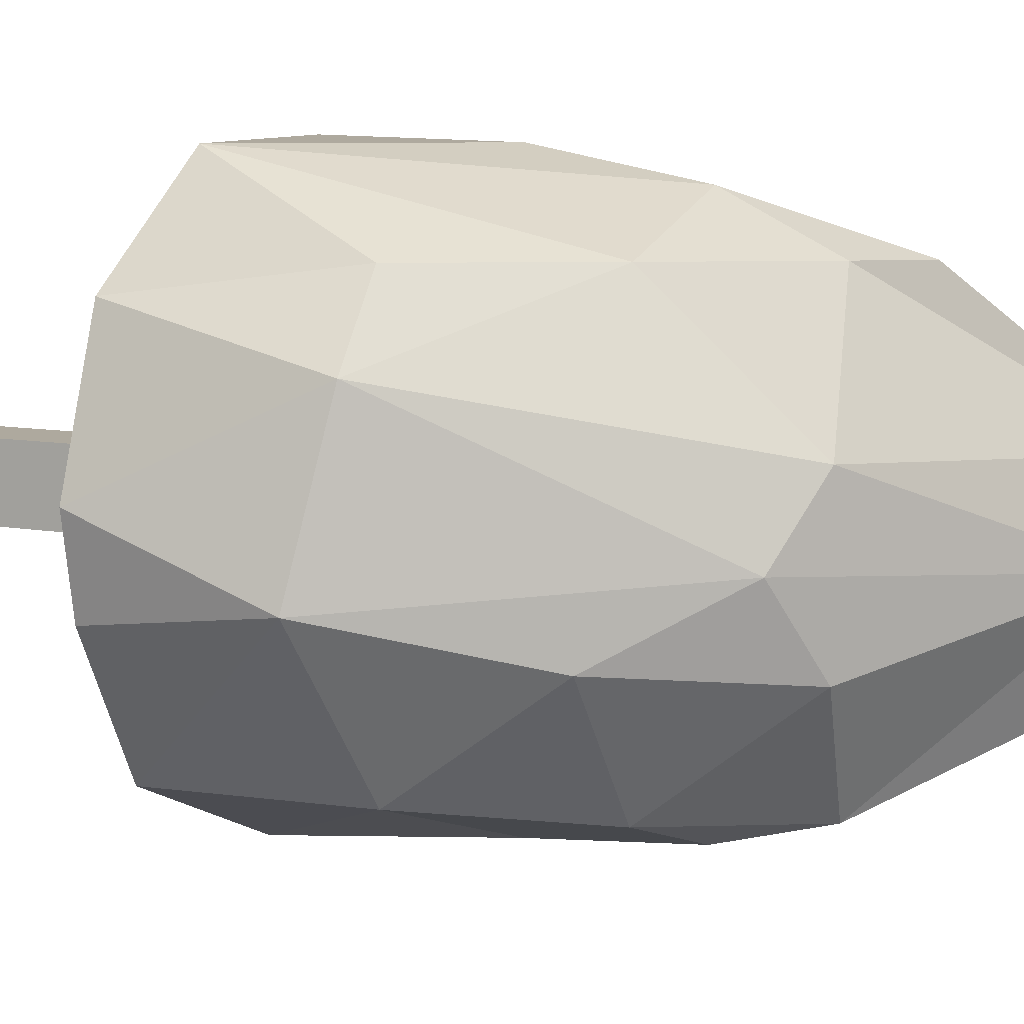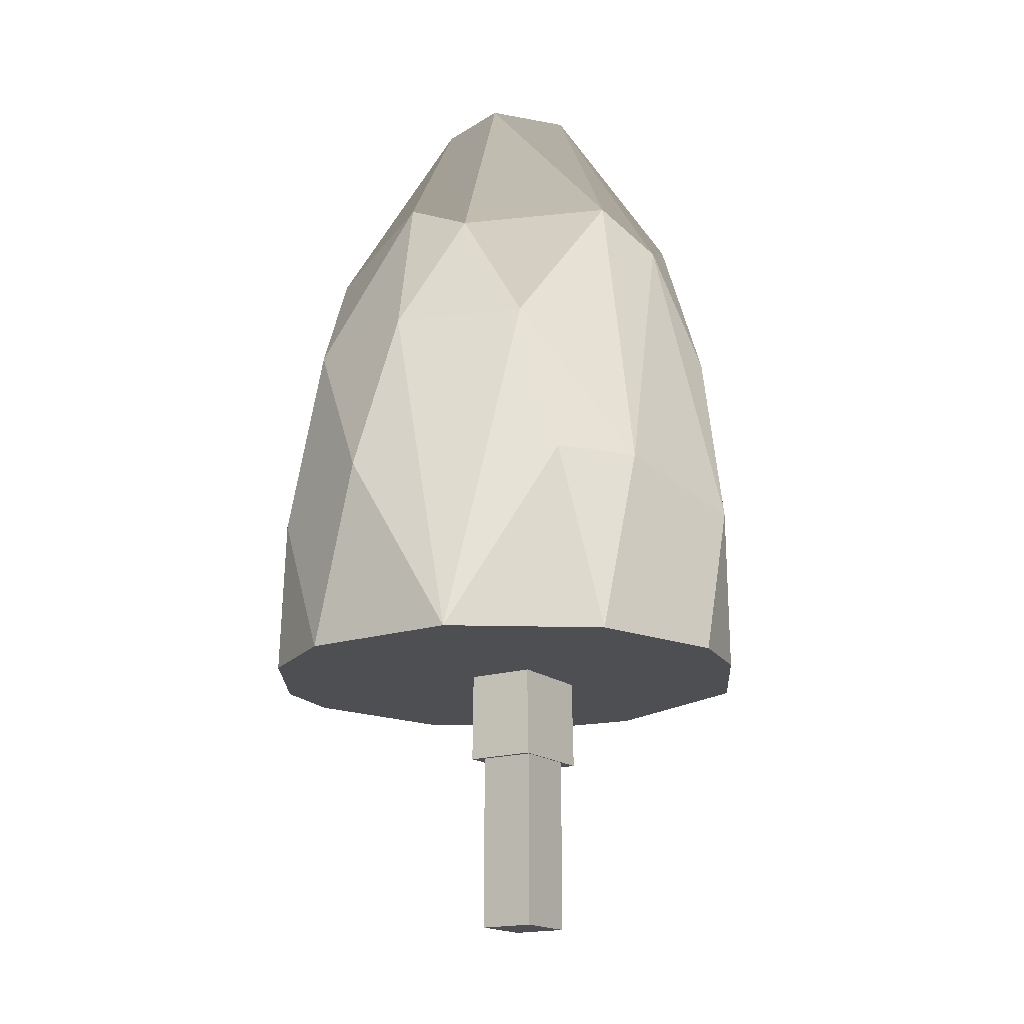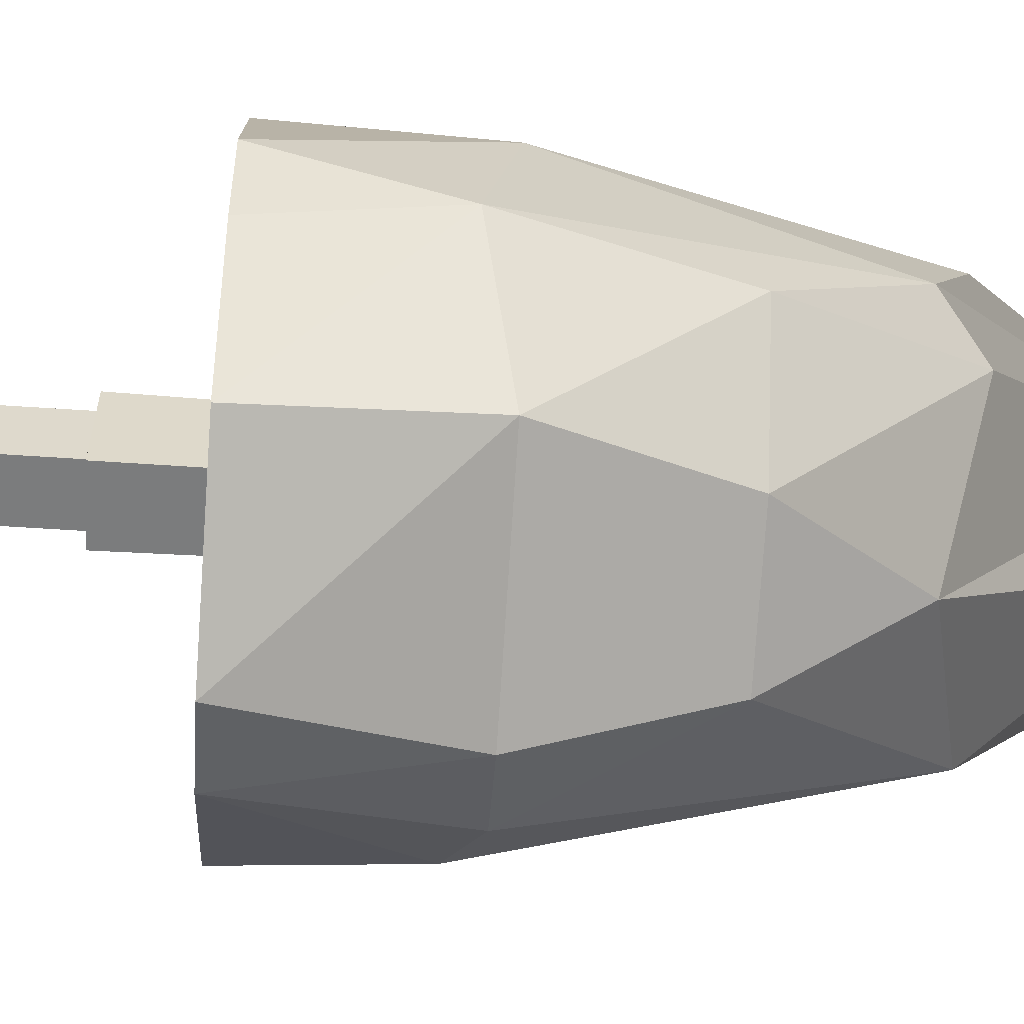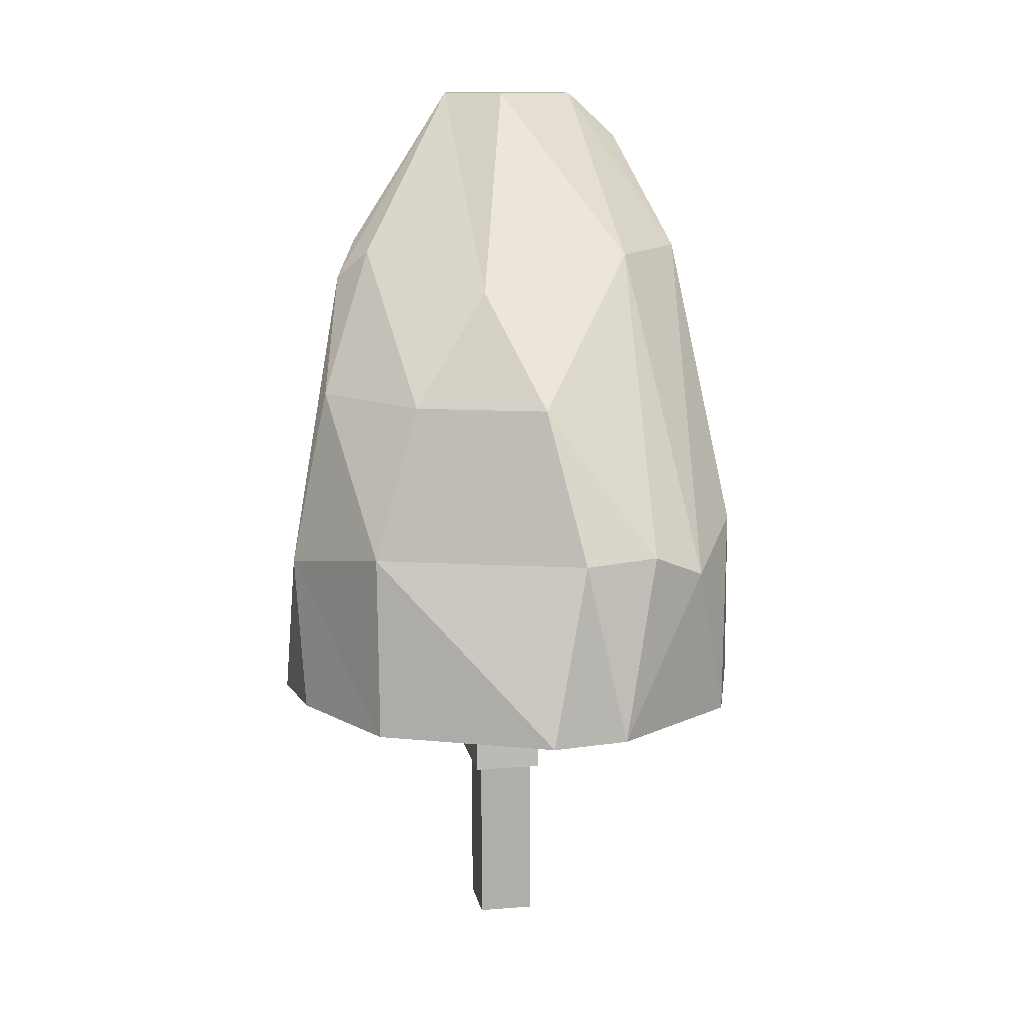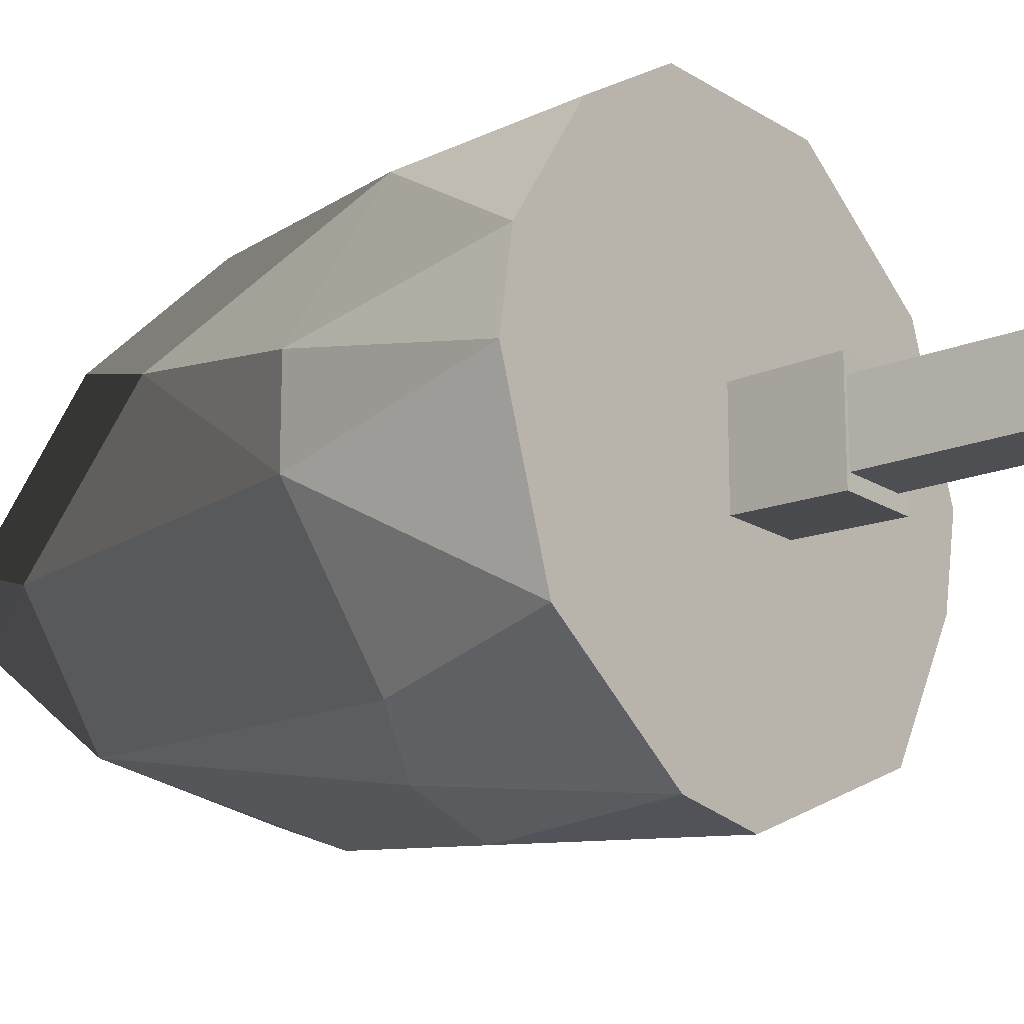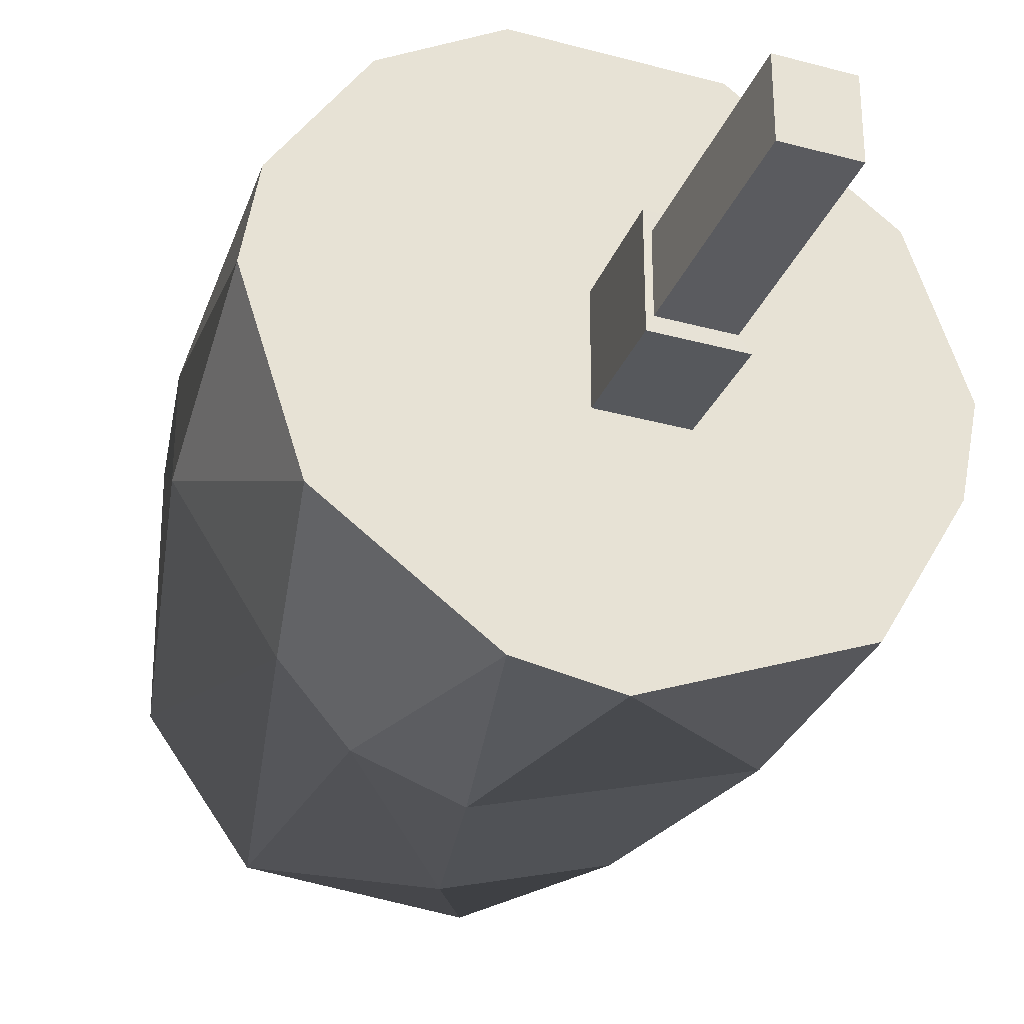
<metadata>
{"format":"obj","ext":"obj","renderer":"f3d","projection":"perspective","resolution":1024,"background":"white","views":[{"elev":9.0,"azim":117.0,"up":"+Z"},{"elev":-17.5,"azim":32.9,"up":"+Y"},{"elev":-58.6,"azim":86.0,"up":"+Z"},{"elev":12.5,"azim":169.5,"up":"+Y"},{"elev":-17.5,"azim":-51.1,"up":"+Z"},{"elev":-33.1,"azim":-20.7,"up":"+Z"}]}
</metadata>
<code>
v  0.0217 0.0394 -0.0032
v  0.0209 0.0247 -0.0051
v  0.0147 0.0247 -0.0163
v  -0.0063 0.0855 -0.0032
v  -0.0097 0.0705 -0.0134
v  -0.017 0.0705 -0.0033
v  -0.0152 0.0674 0.0109
v  -0.0205 0.0567 0.007
v  -0.0172 0.0394 0.017
v  -0.0203 0.0247 -0.0134
v  -0.0084 0.0247 -0.022
v  -0.0084 0.0247 0.0231
v  0.0063 0.0247 0.0231
v  0.0108 0.0567 0.0172
v  -0.0009 0.0567 0.021
v  0.0141 0.0705 -0.0057
v  0.0043 0.0674 -0.0161
v  0.0054 0.0855 0.0006
v  0.0223 0.0247 0.0023
v  -0.0044 0.0421 0.0231
v  -0.0172 0.0394 -0.0159
v  0.0148 0.0421 -0.0158
v  -0.0044 0.0421 -0.022
v  -0.0009 0.0567 -0.0199
v  0.0108 0.0567 -0.0161
v  0.0009 0.0855 -0.0056
v  0.0009 0.0855 0.0067
v  0.0043 0.0674 0.0172
v  0.0141 0.0705 0.0068
v  -0.0132 0.0567 0.017
v  -0.0023 0.0705 0.0169
v  -0.0235 0.0421 0.0044
v  -0.0235 0.0421 -0.0033
v  0.0164 0.0674 0.0006
v  0.0194 0.0421 0.0106
v  -0.0011 0.0247 -0.0231
v  -0.0063 0.0855 0.0044
v  -0.0117 0.0813 0.0006
v  -0.017 0.0247 0.0179
v  -0.0117 0.0421 -0.0196
v  0.0181 0.0247 0.0145
v  -0.0248 0.0247 0.0006
v  -0.0236 0.0247 0.0079
v  0.0184 0.0567 -0.0056
v  0.0148 0.0421 0.0169
g GeoSphere010
f 1 2 3
f 4 5 6
f 7 8 9
f 10 11 12
f 13 14 15
f 16 17 18
f 3 2 19 12
f 15 20 13
f 21 11 10
f 1 3 22
f 23 24 25
f 5 26 17
f 27 28 29
f 7 30 31
f 32 9 8
f 21 10 33
f 18 29 34
f 19 1 35
f 36 3 12
f 22 3 36
f 27 37 28
f 4 38 37
f 20 15 30
f 9 39 12
f 24 23 40
f 5 21 6
f 38 8 7
f 33 6 21
f 19 41 12
f 35 41 19
f 26 18 17
f 27 4 37
f 33 42 32
f 43 42 12 39
f 17 25 24
f 16 25 17
f 34 35 1
f 16 44 25
f 14 45 35
f 14 29 28
f 45 14 13
f 41 13 12
f 31 37 7
f 37 38 7
f 23 11 40
f 11 36 12
f 29 35 34
f 29 14 35
f 20 12 13
f 9 12 20
f 5 24 40
f 24 5 17
f 8 33 32
f 33 8 6
f 31 30 15
f 31 28 37
f 42 10 12
f 33 10 42
f 30 9 20
f 7 9 30
f 44 1 22
f 34 1 44
f 8 38 6
f 6 38 4
f 16 18 34
f 34 44 16
f 5 4 26
f 27 26 4
f 27 18 26
f 27 29 18
f 25 22 23
f 22 25 44
f 5 40 21
f 11 21 40
f 22 36 23
f 23 36 11
f 32 43 9
f 32 42 43
f 28 15 14
f 31 15 28
f 41 45 13
f 45 41 35
f 9 43 39
f 1 19 2
v  -0.0026 0.0001 0.0029
v  -0.0026 0.0001 -0.0031
v  0.0026 0.0001 -0.0031
v  0.0026 0.0001 0.0029
v  -0.0031 0.0361 0.004
v  0.0031 0.0361 0.004
v  0.0031 0.0361 -0.0041
v  -0.0031 0.0361 -0.0041
v  0.0026 0.0166 0.0029
v  -0.0026 0.0166 0.0029
v  0.0026 0.0166 -0.0031
v  -0.0026 0.0166 -0.0031
v  0.0033 0.0164 0.0042
v  -0.0032 0.0164 0.0042
v  0.0033 0.0164 -0.0044
v  -0.0032 0.0164 -0.0044
g Box008
f 46 47 48 49
f 50 51 52 53
f 46 49 54 55
f 49 48 56 54
f 48 47 57 56
f 47 46 55 57
f 58 51 50 59
f 60 52 51 58
f 61 53 52 60
f 59 50 53 61
f 55 54 58 59
f 54 56 60 58
f 56 57 61 60
f 57 55 59 61

</code>
